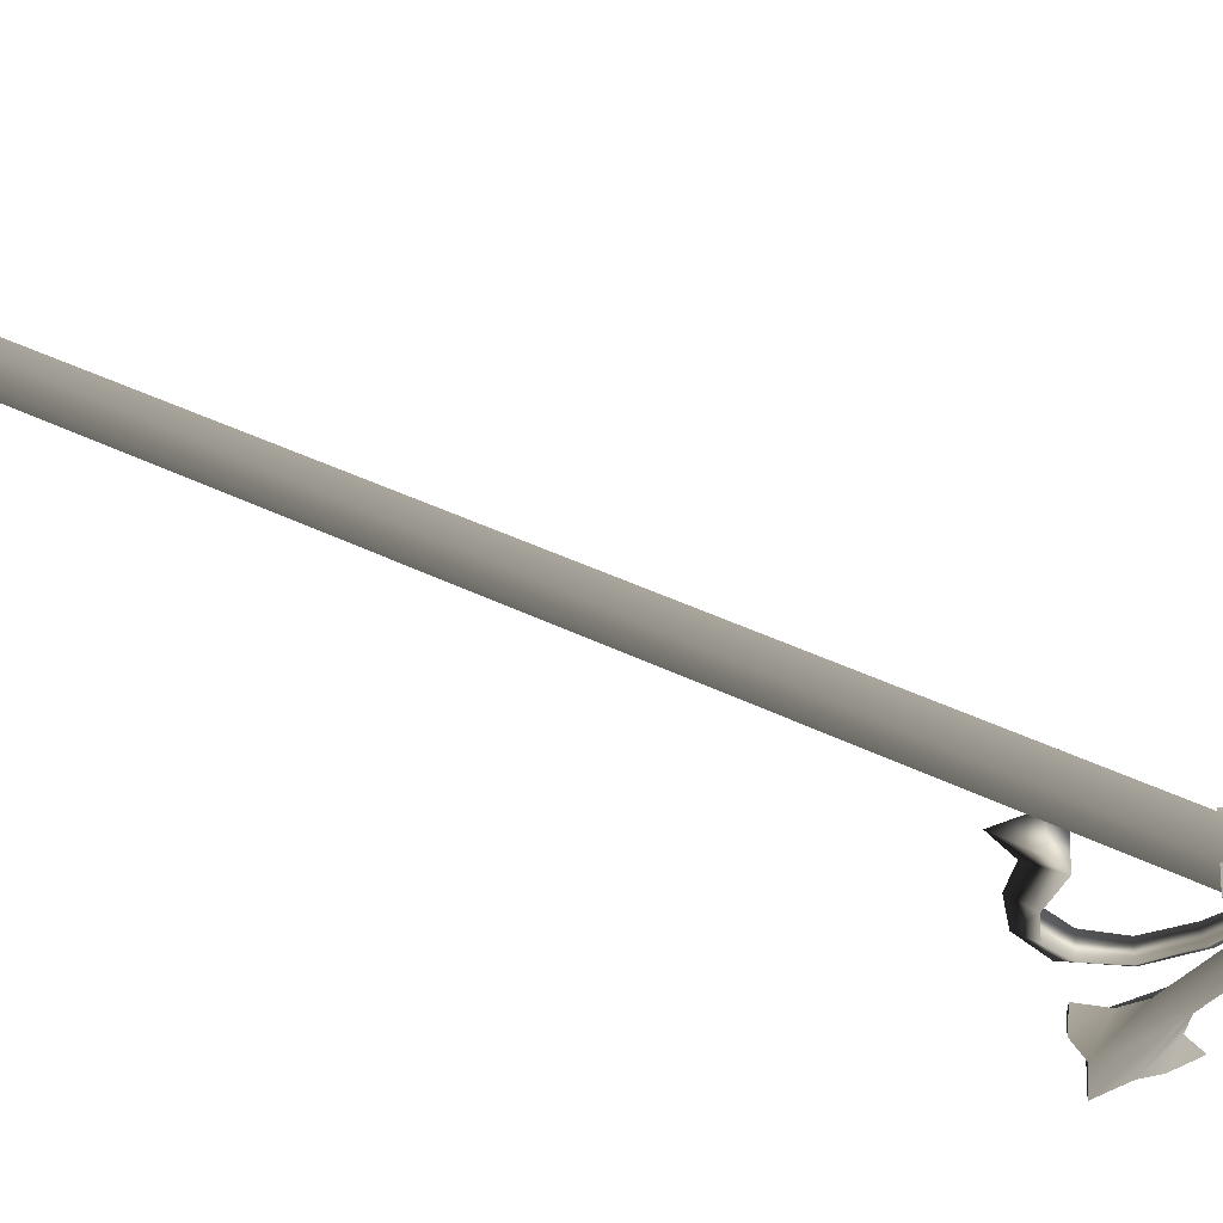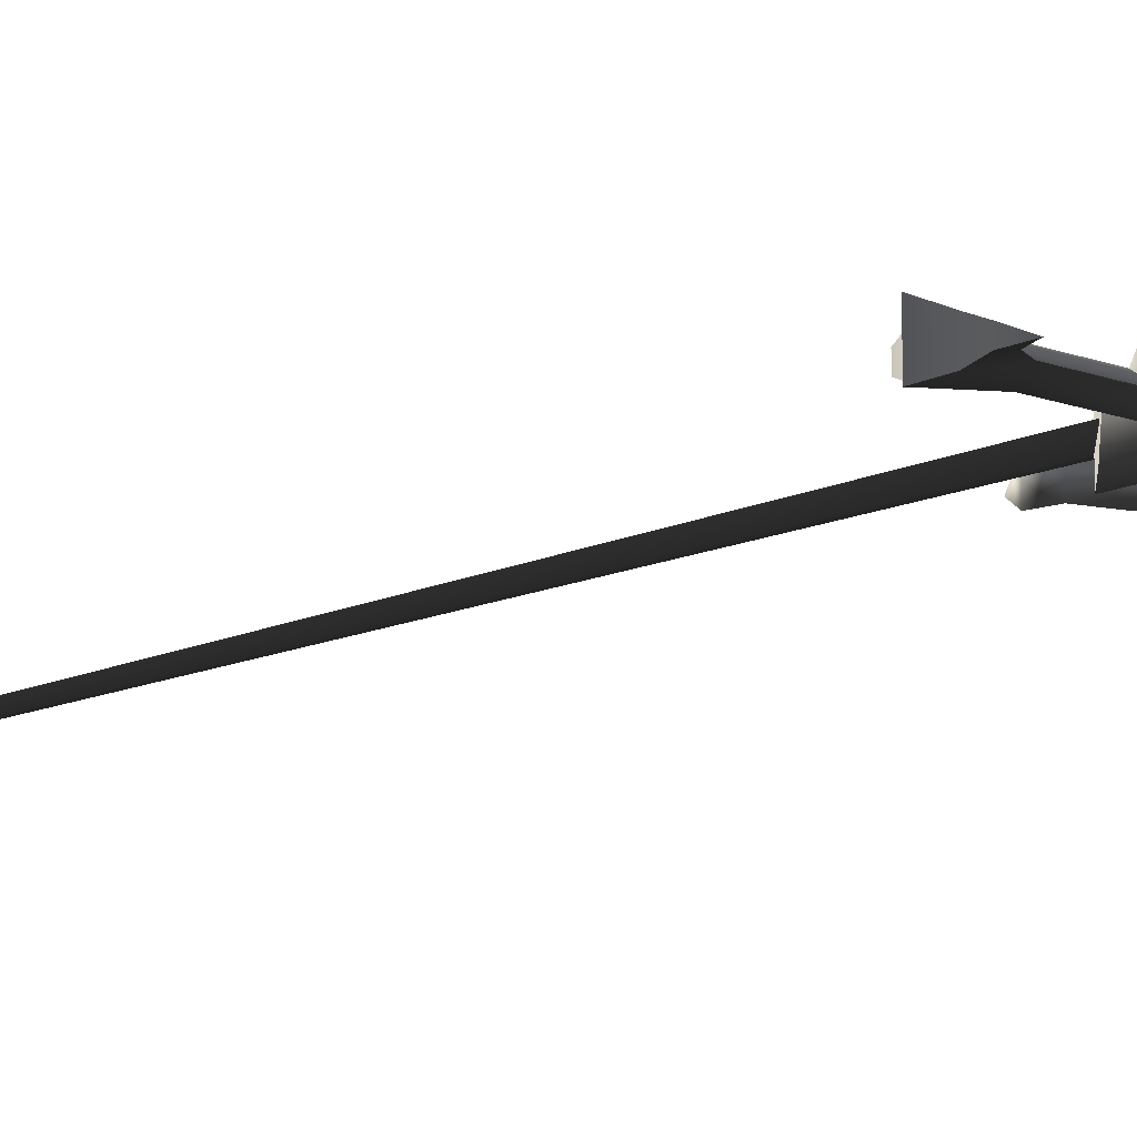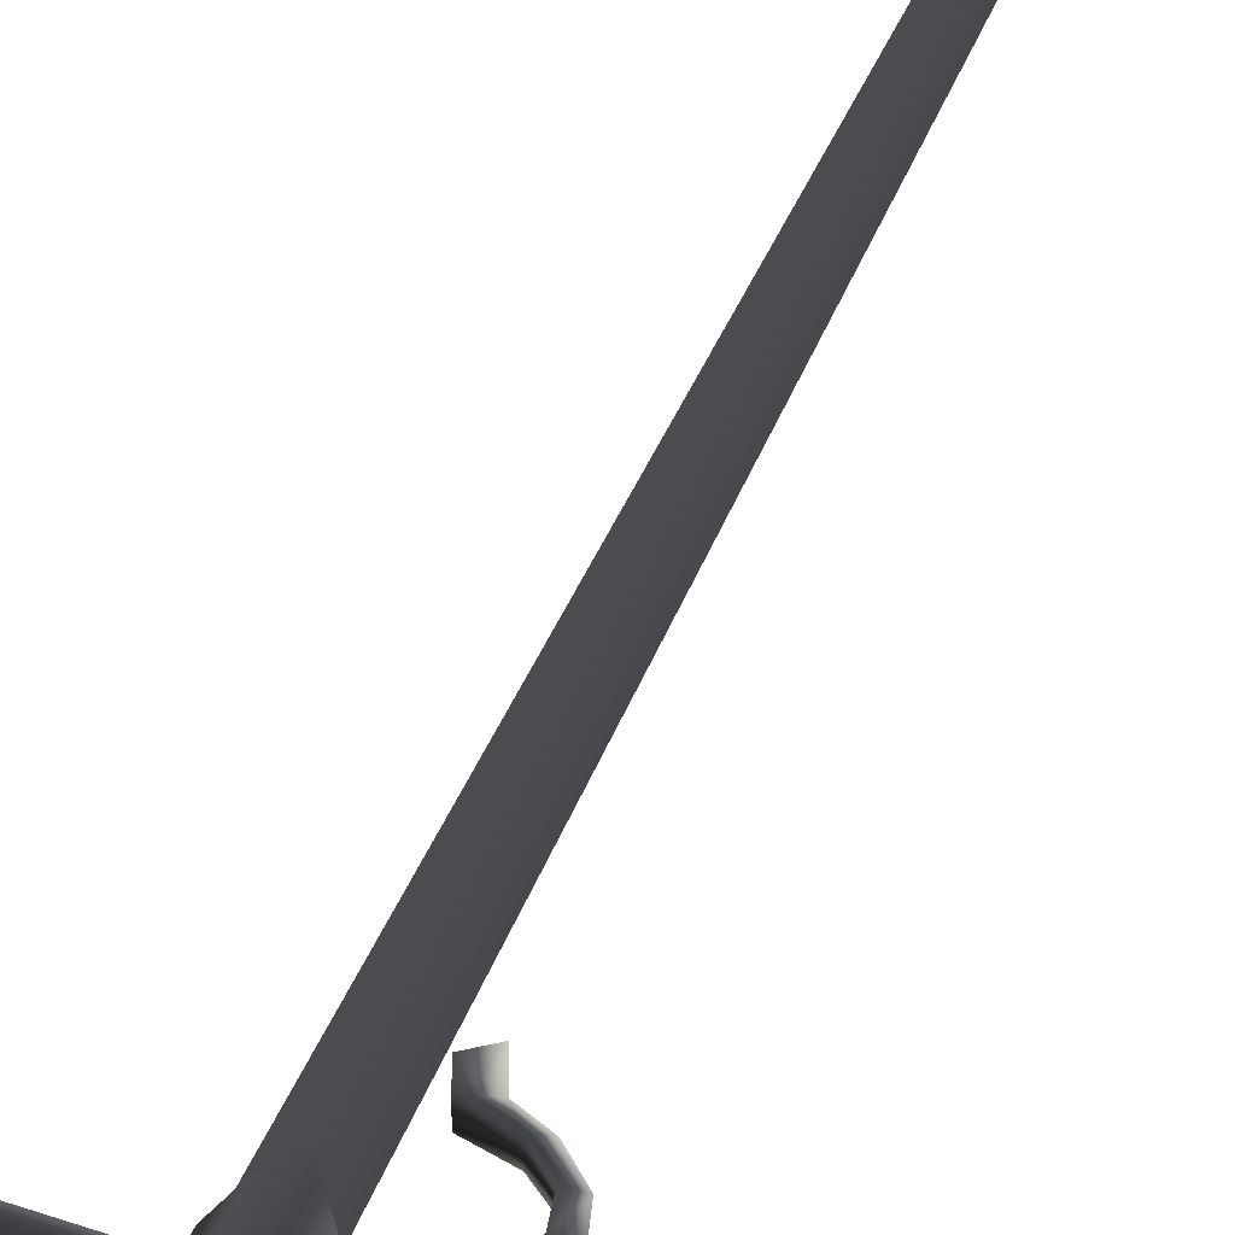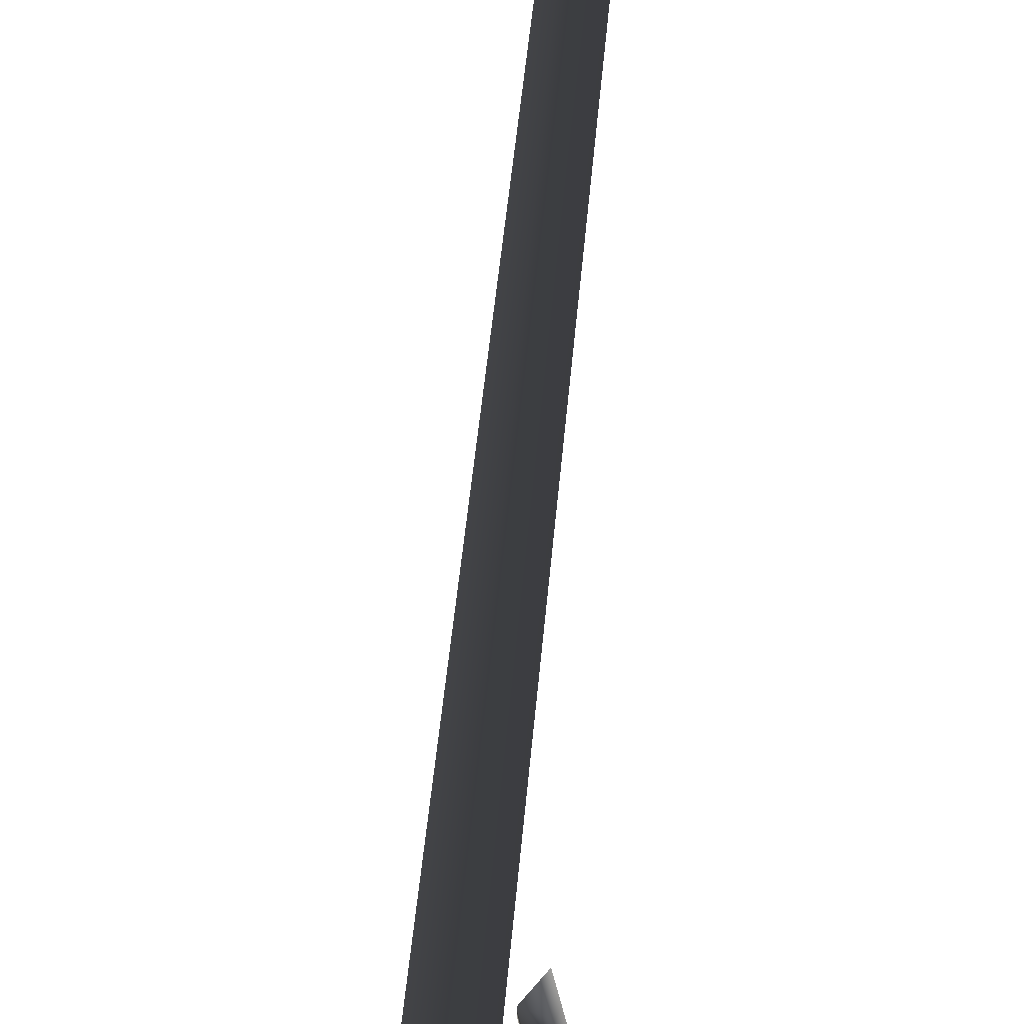
<metadata>
{"format":"obj","ext":"obj","renderer":"f3d","projection":"perspective","resolution":1024,"background":"white","views":[{"elev":-34.5,"azim":-124.9,"up":"+Z"},{"elev":-12.9,"azim":-42.4,"up":"+Z"},{"elev":46.5,"azim":21.6,"up":"+Z"},{"elev":73.2,"azim":6.4,"up":"+Z"}]}
</metadata>
<code>
v 0.0162 0.1278 -0.00895
v 0.09534 0.1278 -0.009086
v 0.09534 0.1378 2.254e-07
v 0.0162 0.1378 2.687e-07
v 0.133 0.1399 -0.01033
v 0.0162 0.1178 2.076e-07
v 0.09534 0.1178 2.119e-07
v 0.133 0.1166 -0.01033
v 0.1483 0.1282 -0.0164
v 0.1093 0.1448 2.468e-07
v 0.1296 0.1521 -0.005166
v 0.1157 0.1619 1.742e-07
v 0.1093 0.1112 1.945e-07
v 0.1296 0.1043 -0.005166
v 0.1157 0.09462 2.567e-07
v 0.09534 0.1278 0.009087
v 0.09534 0.1178 2.119e-07
v 0.0162 0.1178 2.076e-07
v 0.0162 0.1278 0.008951
v 0.133 0.1166 0.01033
v 0.09534 0.1378 2.254e-07
v 0.0162 0.1378 2.687e-07
v 0.133 0.1399 0.01033
v 0.1483 0.1282 0.0164
v 0.1093 0.1112 1.945e-07
v 0.1296 0.1043 0.005165
v 0.1157 0.09462 2.567e-07
v 0.1093 0.1448 2.468e-07
v 0.1296 0.1521 0.005165
v 0.1157 0.1619 1.742e-07
v 0.1483 0.1282 0.0164
v 0.1483 0.1282 -0.0164
v 0.133 0.1166 -0.01033
v 0.133 0.1166 0.01033
v 0.1296 0.1043 0.005165
v 0.1296 0.1043 -0.005166
v 0.1157 0.09462 2.567e-07
v 0.1483 0.1282 0.0164
v 0.133 0.1399 0.01033
v 0.133 0.1399 -0.01033
v 0.1483 0.1282 -0.0164
v 0.1296 0.1521 0.005165
v 0.1296 0.1521 -0.005166
v 0.1157 0.1619 1.742e-07
v -4.846e-06 -0.2235 3e-07
v 0.01842 -0.1892 2.16e-07
v -9.929e-06 -0.1892 -0.01843
v -0.01844 -0.1892 2.339e-07
v 0.02203 -0.1591 2.685e-07
v -1.039e-05 -0.1591 -0.02204
v 4.75e-07 -0.1238 -0.01383
v 0.01384 -0.1238 3.129e-07
v -5.097e-08 0.08549 -0.01706
v 0.01706 0.08549 2.594e-07
v -0.01706 0.08549 1.906e-07
v -0.01384 -0.1238 1.975e-07
v -0.02204 -0.1591 2.257e-07
v 0.01337 0.105 -0.01478
v -0.01338 0.105 -0.01478
v 0.02675 0.1049 2.324e-07
v 0.02713 0.1519 2.941e-07
v 0.01357 0.1666 -0.015
v -4.931e-06 0.105 -0.01938
v -5.249e-06 0.1813 -0.01966
v -0.01358 0.1666 -0.015
v -0.02715 0.1519 2.173e-07
v -0.02675 0.1049 2.609e-07
v -4.846e-06 -0.2235 3e-07
v -0.01844 -0.1892 2.339e-07
v -9.901e-06 -0.1892 0.01843
v 0.01842 -0.1892 2.16e-07
v -0.02204 -0.1591 2.257e-07
v -1.037e-05 -0.1591 0.02204
v 4.797e-07 -0.1238 0.01383
v -0.01384 -0.1238 1.975e-07
v -4.726e-08 0.08549 0.01706
v -0.01706 0.08549 1.906e-07
v 0.01706 0.08549 2.594e-07
v 0.01384 -0.1238 3.129e-07
v 0.02203 -0.1591 2.685e-07
v -0.01338 0.105 0.01478
v 0.01337 0.105 0.01478
v -0.02675 0.1049 2.609e-07
v -0.02715 0.1519 2.173e-07
v -0.01358 0.1666 0.015
v -4.956e-06 0.105 0.01938
v -5.276e-06 0.1813 0.01966
v 0.01357 0.1666 0.015
v 0.02713 0.1519 2.941e-07
v 0.02675 0.1049 2.324e-07
v -0.01243 1.083 5.334e-08
v -0.02152 0.1507 2.179e-07
v -9.673e-06 0.1507 -0.005078
v -1.045e-05 1.083 -0.002477
v -1.03e-05 1.134 3.496e-07
v 0.01242 1.083 2.665e-07
v 0.0215 0.1507 1.584e-07
v -9.661e-06 0.1507 0.005079
v -0.02152 0.1507 2.179e-07
v -0.01243 1.083 5.334e-08
v -1.044e-05 1.083 0.002477
v 0.01242 1.083 2.665e-07
v 0.0215 0.1507 1.584e-07
v -1.03e-05 1.134 3.496e-07
v -5.276e-06 0.1813 0.01966
v -5.249e-06 0.1813 -0.01966
v 0.01357 0.1666 -0.015
v 0.01357 0.1666 0.015
v 0.02713 0.1519 2.941e-07
v -5.276e-06 0.1813 0.01966
v -0.01358 0.1666 0.015
v -0.01358 0.1666 -0.015
v -5.249e-06 0.1813 -0.01966
v -0.02715 0.1519 2.173e-07
v 0.03783 0.262 2.199e-07
v 0.02597 0.2419 0.01085
v 0.02597 0.2419 -0.01085
v 0.03202 0.2259 -0.009838
v 0.03202 0.2259 0.009838
v 0.06028 0.2189 -0.009418
v 0.06028 0.2189 0.009418
v 0.07795 0.2046 -0.008582
v 0.07795 0.2046 0.008582
v 0.08199 0.1849 0.007506
v 0.08199 0.1849 -0.007505
v 0.07236 0.1644 0.006453
v 0.07236 0.1644 -0.006452
v 0.04888 0.151 -0.005804
v 0.04888 0.151 0.005803
v 0.01574 0.1417 -0.005367
v 0.01574 0.1417 0.005367
v 0.04888 0.151 -0.005804
v 0.01574 0.1417 -0.005367
v 0.01574 0.1356 2.652e-07
v 0.05301 0.1405 3.017e-07
v 0.08085 0.1565 2.335e-07
v 0.07236 0.1644 -0.006452
v 0.08199 0.1849 -0.007505
v 0.09572 0.185 2.066e-07
v 0.07795 0.2046 -0.008582
v 0.08807 0.2114 3.678e-07
v 0.06028 0.2189 -0.009418
v 0.06846 0.2298 3.335e-07
v 0.0471 0.2388 9.851e-08
v 0.03202 0.2259 -0.009838
v 0.02597 0.2419 -0.01085
v 0.03783 0.262 2.199e-07
v 0.01574 0.1356 2.652e-07
v 0.01574 0.1417 0.005367
v 0.04888 0.151 0.005803
v 0.05301 0.1405 3.017e-07
v 0.08085 0.1565 2.335e-07
v 0.07236 0.1644 0.006453
v 0.09572 0.185 2.066e-07
v 0.08199 0.1849 0.007506
v 0.08807 0.2114 3.678e-07
v 0.07795 0.2046 0.008582
v 0.06028 0.2189 0.009418
v 0.06846 0.2298 3.335e-07
v 0.0471 0.2388 9.851e-08
v 0.03202 0.2259 0.009838
v 0.02597 0.2419 0.01085
v 0.03783 0.262 2.199e-07
v -0.02662 -0.1416 2.857e-07
v -0.01453 -0.1202 -0.0121
v -0.0307 -0.1182 1.701e-07
v -0.02021 -0.1047 -0.01135
v -0.06819 -0.08464 2.508e-07
v -0.06057 -0.07616 -0.0101
v -0.09653 -0.04121 2.533e-07
v -0.08448 -0.03583 -0.008556
v -0.1083 0.01442 2.398e-07
v -0.09297 0.01441 -0.006944
v -0.09612 0.06806 1.715e-07
v -0.08384 0.06122 -0.005664
v -0.06411 0.1042 2.182e-07
v -0.05695 0.09456 -0.004836
v -0.01831 0.1207 2.755e-07
v -0.0183 0.1121 -0.004415
v -0.02662 -0.1416 2.857e-07
v -0.0307 -0.1182 1.701e-07
v -0.01453 -0.1202 0.0121
v -0.02021 -0.1047 0.01135
v -0.06057 -0.07616 0.0101
v -0.06819 -0.08464 2.508e-07
v -0.09653 -0.04121 2.533e-07
v -0.08448 -0.03582 0.008556
v -0.09297 0.01441 0.006945
v -0.1083 0.01442 2.398e-07
v -0.08384 0.06122 0.005665
v -0.09612 0.06806 1.715e-07
v -0.06411 0.1042 2.182e-07
v -0.05695 0.09456 0.004837
v -0.0183 0.1121 0.004416
v -0.01831 0.1207 2.755e-07
v -0.01453 -0.1202 -0.0121
v -0.02662 -0.1416 2.857e-07
v -0.01453 -0.1202 0.0121
v -0.02021 -0.1047 -0.01135
v -0.02021 -0.1047 0.01135
v -0.06057 -0.07616 0.0101
v -0.06057 -0.07616 -0.0101
v -0.08448 -0.03583 -0.008556
v -0.08448 -0.03582 0.008556
v -0.09297 0.01441 0.006945
v -0.09297 0.01441 -0.006944
v -0.08384 0.06122 0.005665
v -0.08384 0.06122 -0.005664
v -0.05695 0.09456 -0.004836
v -0.05695 0.09456 0.004837
v -0.0183 0.1121 0.004416
v -0.0183 0.1121 -0.004415
v -0.01621 0.1278 -0.00895
v -0.01621 0.1378 2.445e-07
v -0.09535 0.1378 2.402e-07
v -0.09535 0.1278 -0.009086
v -0.133 0.1399 -0.01033
v -0.01621 0.1178 1.834e-07
v -0.09535 0.1178 2.267e-07
v -0.133 0.1166 -0.01033
v -0.1483 0.1282 -0.0164
v -0.1093 0.1448 1.866e-07
v -0.1296 0.1521 -0.005166
v -0.1157 0.1619 2.425e-07
v -0.1093 0.1112 2.775e-07
v -0.1296 0.1043 -0.005166
v -0.1157 0.09462 2.33e-07
v -0.09535 0.1278 0.009087
v -0.01621 0.1278 0.008951
v -0.01621 0.1178 1.834e-07
v -0.09535 0.1178 2.267e-07
v -0.133 0.1166 0.01033
v -0.09535 0.1378 2.402e-07
v -0.01621 0.1378 2.445e-07
v -0.133 0.1399 0.01033
v -0.1483 0.1282 0.0164
v -0.1093 0.1112 2.775e-07
v -0.1296 0.1043 0.005165
v -0.1157 0.09462 2.33e-07
v -0.1093 0.1448 1.866e-07
v -0.1296 0.1521 0.005165
v -0.1157 0.1619 2.425e-07
v -0.1483 0.1282 0.0164
v -0.133 0.1166 0.01033
v -0.133 0.1166 -0.01033
v -0.1483 0.1282 -0.0164
v -0.1296 0.1043 0.005165
v -0.1296 0.1043 -0.005166
v -0.1157 0.09462 2.33e-07
v -0.1483 0.1282 0.0164
v -0.1483 0.1282 -0.0164
v -0.133 0.1399 -0.01033
v -0.133 0.1399 0.01033
v -0.1296 0.1521 0.005165
v -0.1296 0.1521 -0.005166
v -0.1157 0.1619 2.425e-07
g Sword_30lvl_2025_44
f 1 3 2
f 1 4 3
f 3 5 2
f 2 6 1
f 2 7 6
f 8 7 2
f 9 8 2
f 5 9 2
f 10 5 3
f 10 11 5
f 10 12 11
f 8 13 7
f 8 14 13
f 14 15 13
f 16 18 17
f 16 19 18
f 17 20 16
f 21 19 16
f 21 22 19
f 23 21 16
f 24 23 16
f 20 24 16
f 25 20 17
f 25 26 20
f 25 27 26
f 23 28 21
f 23 29 28
f 29 30 28
f 31 33 32
f 31 34 33
f 33 34 35
f 33 35 36
f 35 37 36
f 38 40 39
f 38 41 40
f 40 42 39
f 40 43 42
f 43 44 42
f 45 47 46
f 45 48 47
f 47 49 46
f 47 50 49
f 48 50 47
f 51 49 50
f 51 52 49
f 53 52 51
f 53 54 52
f 55 53 51
f 55 51 56
f 56 51 50
f 56 50 57
f 48 57 50
f 53 58 54
f 55 59 53
f 58 60 54
f 61 60 58
f 61 58 62
f 63 62 58
f 53 63 58
f 59 63 53
f 63 64 62
f 65 63 59
f 65 64 63
f 66 65 59
f 66 59 67
f 55 67 59
f 68 70 69
f 68 71 70
f 70 72 69
f 70 73 72
f 71 73 70
f 74 72 73
f 74 75 72
f 76 75 74
f 76 77 75
f 78 76 74
f 78 74 79
f 80 74 73
f 80 79 74
f 71 80 73
f 76 81 77
f 78 82 76
f 81 83 77
f 84 83 81
f 84 81 85
f 86 85 81
f 76 86 81
f 82 86 76
f 86 87 85
f 88 86 82
f 88 87 86
f 89 88 82
f 89 82 90
f 78 90 82
f 91 93 92
f 91 94 93
f 91 95 94
f 95 96 94
f 97 94 96
f 97 93 94
f 98 100 99
f 98 101 100
f 98 102 101
f 98 103 102
f 101 104 100
f 102 104 101
f 105 107 106
f 105 108 107
f 108 109 107
f 110 112 111
f 110 113 112
f 112 114 111
f 115 117 116
f 118 116 117
f 118 119 116
f 120 119 118
f 120 121 119
f 121 120 122
f 121 122 123
f 122 124 123
f 122 125 124
f 126 124 125
f 126 125 127
f 128 126 127
f 128 129 126
f 130 129 128
f 130 131 129
f 132 134 133
f 132 135 134
f 136 135 132
f 136 132 137
f 138 136 137
f 138 139 136
f 140 139 138
f 140 141 139
f 142 141 140
f 142 143 141
f 142 144 143
f 142 145 144
f 145 146 144
f 146 147 144
f 148 150 149
f 148 151 150
f 150 151 152
f 150 152 153
f 154 153 152
f 154 155 153
f 156 155 154
f 156 157 155
f 156 158 157
f 156 159 158
f 160 158 159
f 160 161 158
f 160 162 161
f 160 163 162
f 164 166 165
f 166 167 165
f 168 167 166
f 168 169 167
f 170 169 168
f 170 171 169
f 172 171 170
f 172 173 171
f 174 173 172
f 174 175 173
f 176 175 174
f 176 177 175
f 178 177 176
f 178 179 177
f 180 182 181
f 182 183 181
f 184 181 183
f 184 185 181
f 184 186 185
f 184 187 186
f 188 186 187
f 188 189 186
f 190 189 188
f 190 191 189
f 190 192 191
f 190 193 192
f 194 192 193
f 194 195 192
f 196 198 197
f 199 198 196
f 199 200 198
f 201 200 199
f 201 199 202
f 203 201 202
f 203 204 201
f 203 205 204
f 203 206 205
f 207 205 206
f 207 206 208
f 209 207 208
f 209 210 207
f 209 211 210
f 209 212 211
f 213 215 214
f 213 216 215
f 215 216 217
f 216 213 218
f 216 218 219
f 220 216 219
f 221 216 220
f 217 216 221
f 222 215 217
f 222 217 223
f 222 223 224
f 220 219 225
f 220 225 226
f 226 225 227
f 228 230 229
f 228 231 230
f 231 228 232
f 233 228 229
f 233 229 234
f 235 228 233
f 236 228 235
f 232 228 236
f 237 231 232
f 237 232 238
f 237 238 239
f 235 233 240
f 235 240 241
f 241 240 242
f 243 245 244
f 243 246 245
f 245 247 244
f 245 248 247
f 247 248 249
f 250 252 251
f 250 253 252
f 252 253 254
f 252 254 255
f 255 254 256

</code>
